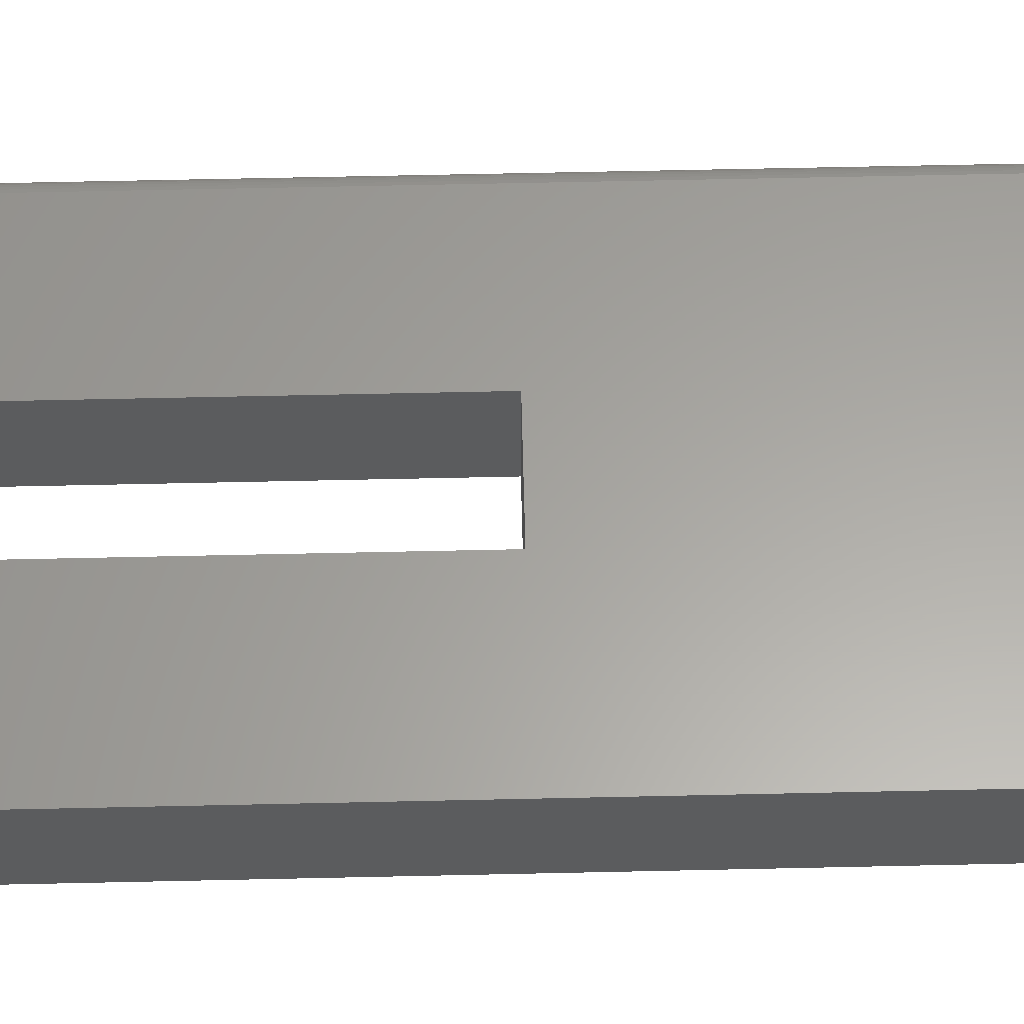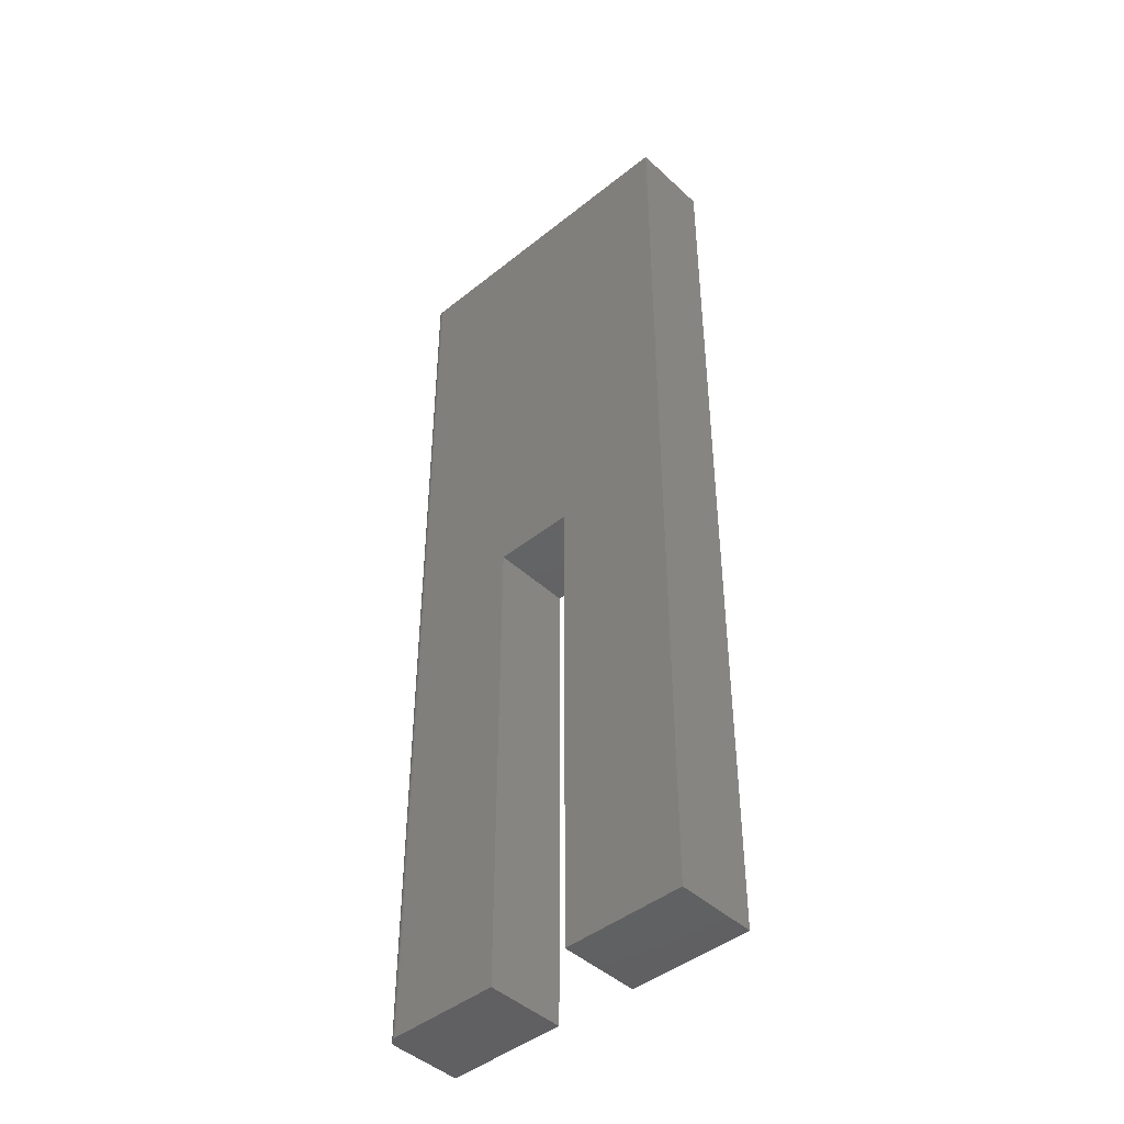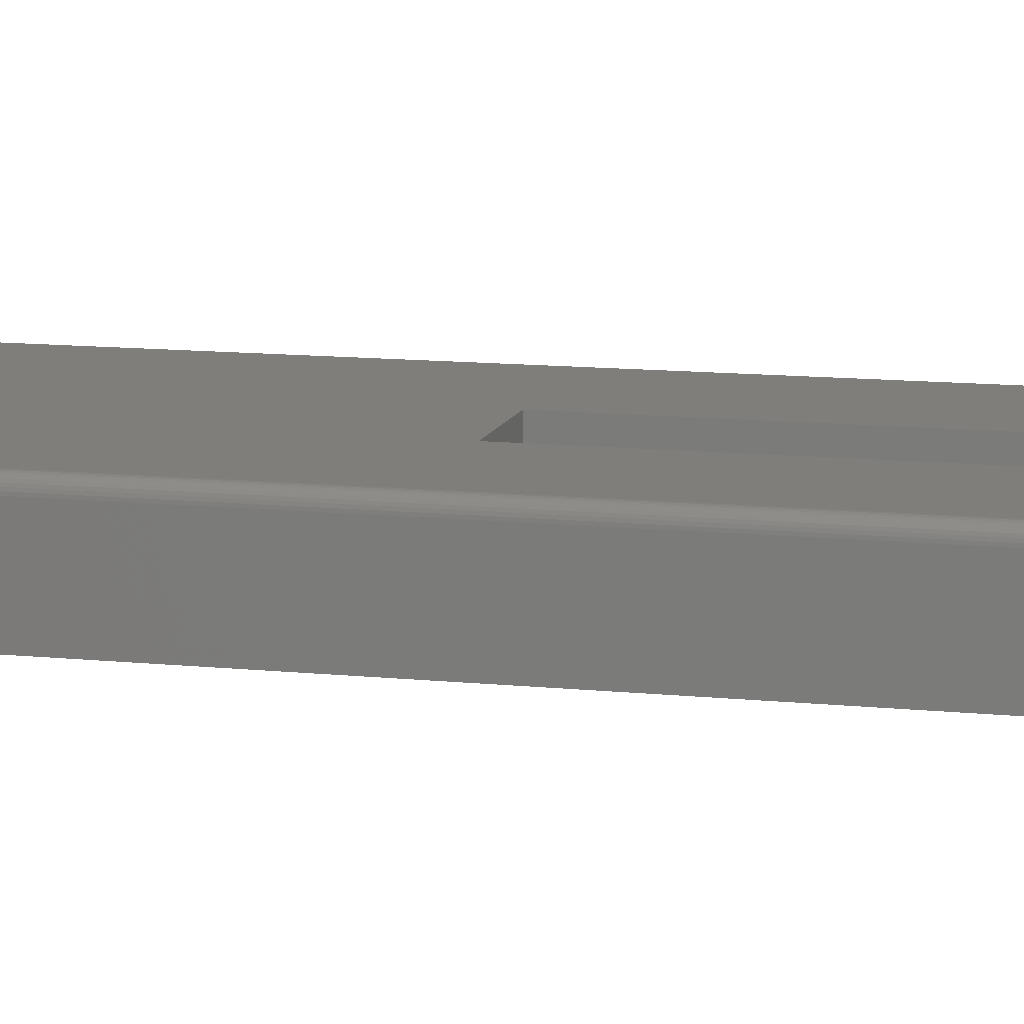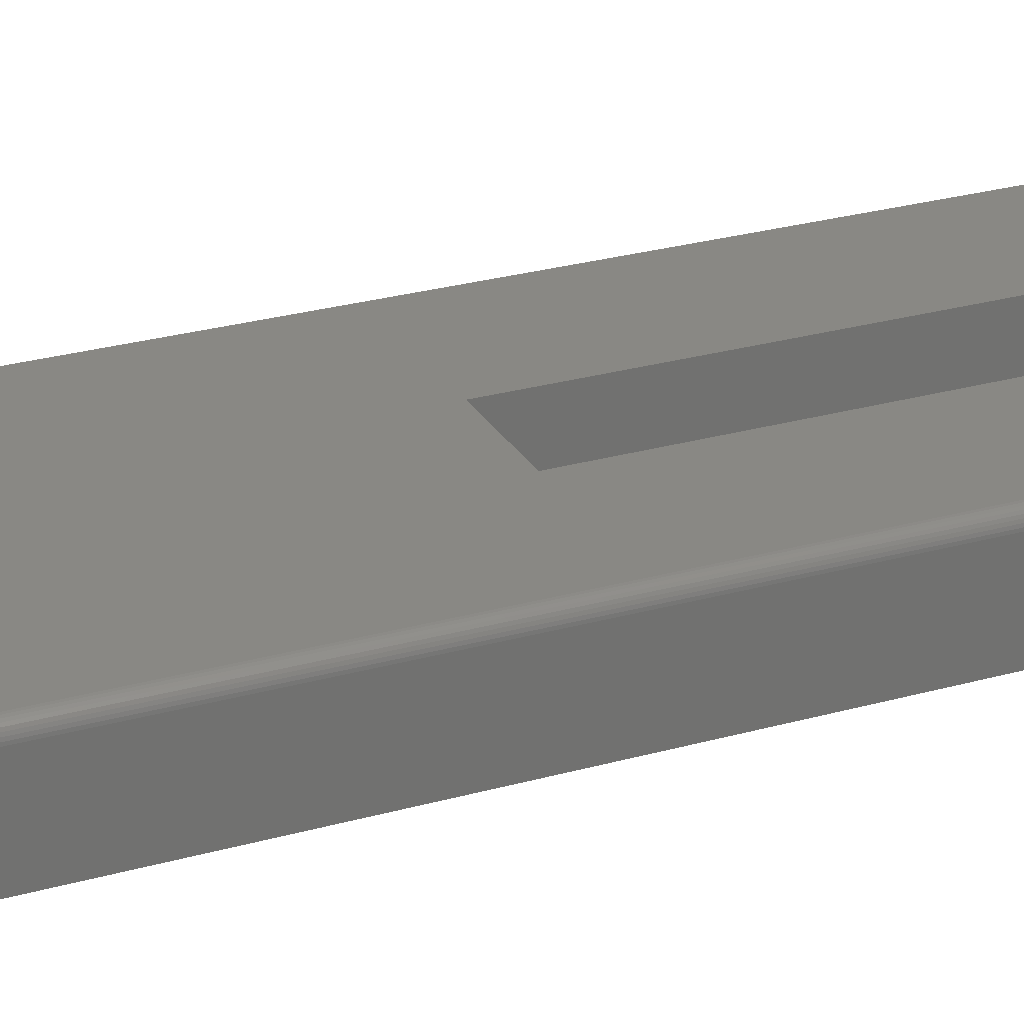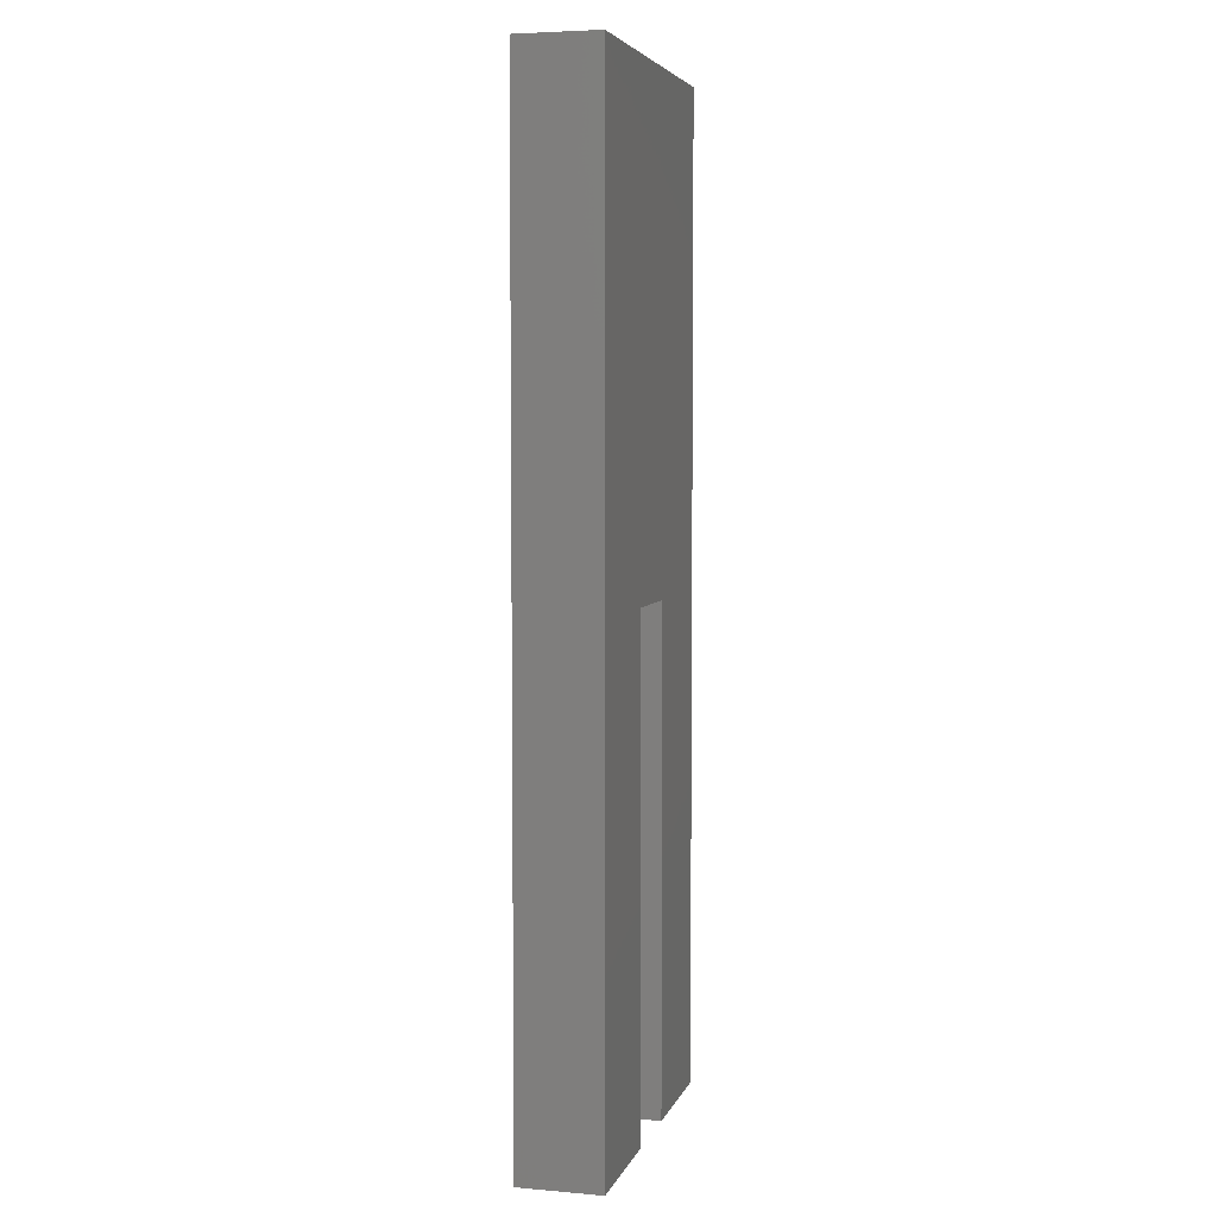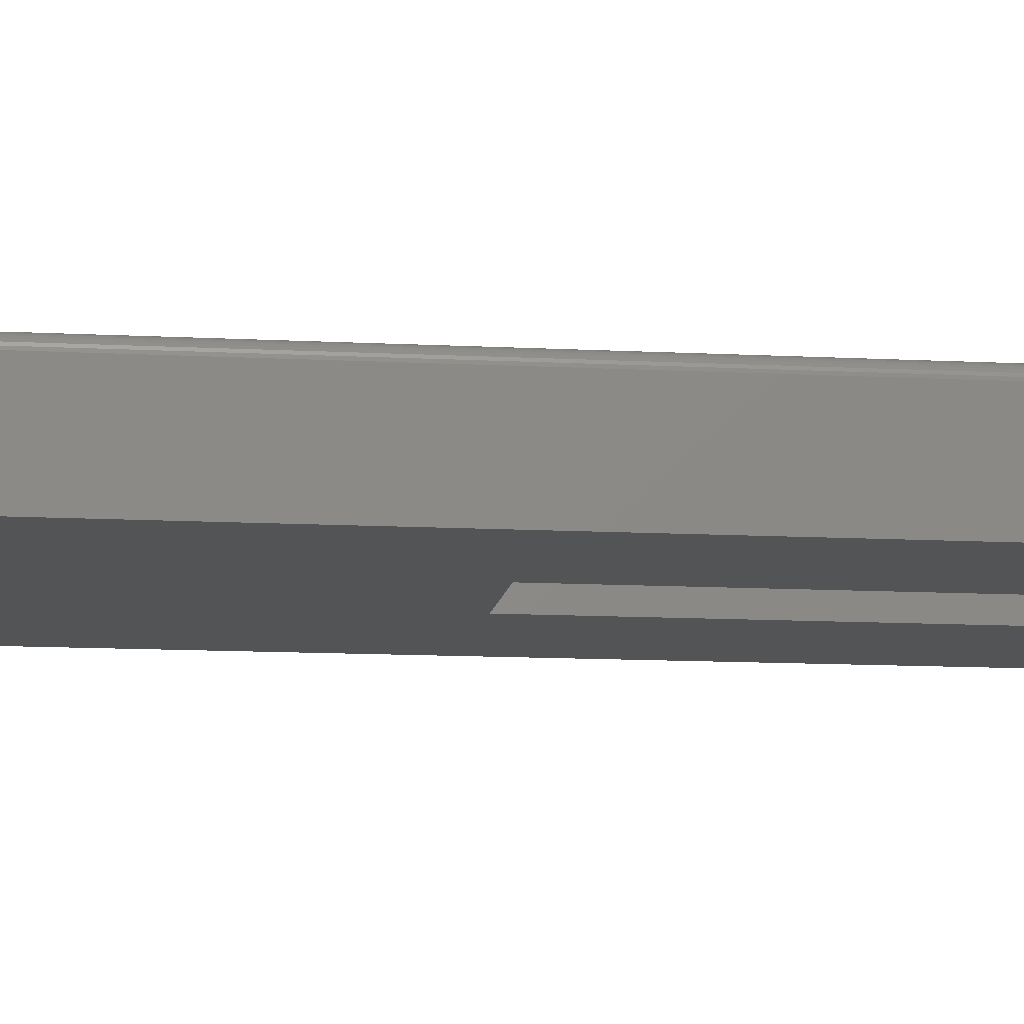
<metadata>
{"format":"stl","ext":"stl","renderer":"f3d","projection":"perspective","resolution":1024,"background":"white","views":[{"elev":61.6,"azim":88.7,"up":"+Z"},{"elev":-44.5,"azim":43.0,"up":"+Y"},{"elev":11.6,"azim":-75.9,"up":"+Z"},{"elev":26.8,"azim":-113.8,"up":"+Z"},{"elev":5.1,"azim":104.9,"up":"+Y"},{"elev":-11.3,"azim":-97.6,"up":"+Z"}]}
</metadata>
<code>
# stl→obj: 32 verts, 60 faces
v -0.1094 0 0.0625
v -0.02245 0 0.0625
v -0.1094 0.75 0.0625
v -0.02245 0.3789 0.0625
v 0.1354 0.75 0.0625
v 0.04071 0.3789 0.0625
v 0.1354 0 0.0625
v 0.04071 0 0.0625
v -0.1172 0.75 0.05469
v -0.1172 0.75 0
v -0.1172 0 0.05469
v -0.1172 0 0
v -0.1137 0.75 0.06118
v -0.1159 0.75 0.05903
v -0.1149 0.75 0.06021
v 0.1354 0.75 0
v -0.1124 0.75 0.06191
v -0.1109 0.75 0.06235
v -0.117 0.75 0.05621
v -0.1166 0.75 0.05768
v -0.1109 0 0.06235
v -0.1137 0 0.06118
v -0.1124 0 0.06191
v -0.02245 0 0
v -0.1149 0 0.06021
v -0.1159 0 0.05903
v -0.1166 0 0.05768
v -0.117 0 0.05621
v -0.02245 0.3789 0
v 0.04071 0.3789 0
v 0.1354 0 0
v 0.04071 0 0
f 1 2 3
f 3 2 4
f 3 4 5
f 5 4 6
f 5 6 7
f 7 6 8
f 9 10 11
f 11 10 12
f 13 14 15
f 3 5 16
f 10 14 13
f 10 13 17
f 10 17 18
f 10 18 3
f 10 3 16
f 14 10 9
f 14 9 19
f 14 19 20
f 1 21 22
f 22 21 23
f 24 2 1
f 24 1 22
f 24 22 25
f 24 25 26
f 24 26 27
f 24 27 28
f 24 28 11
f 24 11 12
f 9 11 19
f 19 11 28
f 19 28 20
f 20 28 27
f 20 27 14
f 14 27 26
f 14 26 15
f 15 26 25
f 15 25 13
f 13 25 22
f 13 22 17
f 17 22 23
f 17 23 18
f 18 23 21
f 18 21 3
f 3 21 1
f 10 24 12
f 24 10 29
f 29 10 16
f 29 16 30
f 30 16 31
f 30 31 32
f 7 31 5
f 5 31 16
f 8 32 7
f 7 32 31
f 6 30 8
f 8 30 32
f 29 30 4
f 4 30 6
f 2 24 4
f 4 24 29

</code>
